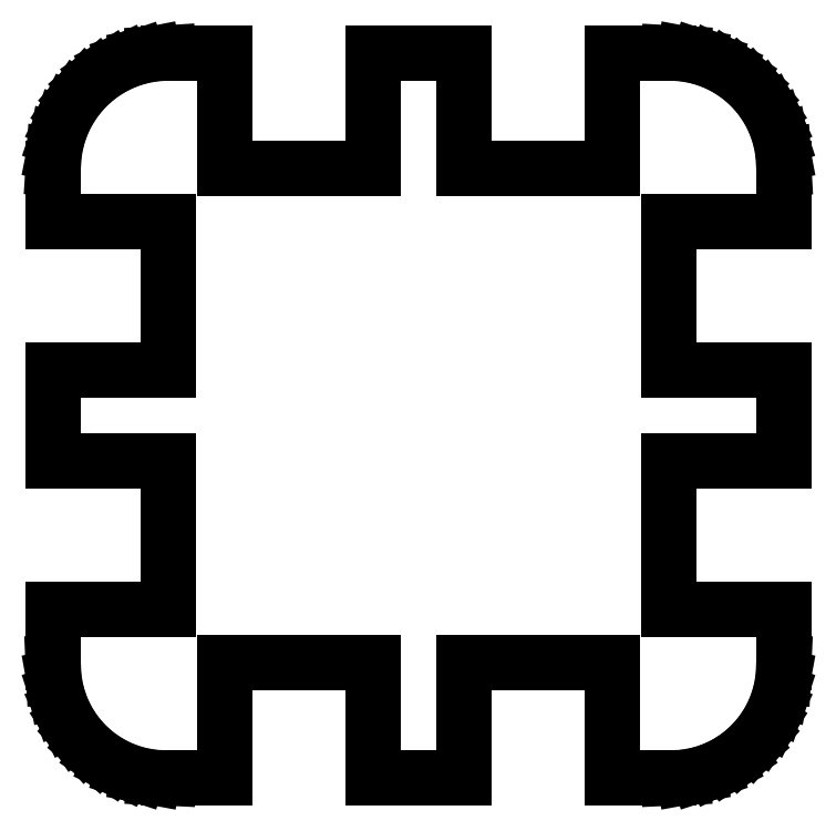
<metadata>
{"format":"dxf","ext":"dxf","renderer":"ezdxf+matplotlib","layout":"modelspace","background":"white","min_lineweight":24,"dpi":150}
</metadata>
<code>
0
SECTION
2
ENTITIES
0
LINE
8
Layer 1
10
0.8467
20
8.714
11
-0.8467
21
7.021
0
LINE
8
Layer 1
10
0
20
9.278
11
0
21
6.456
0
LINE
8
Layer 1
10
2.258
20
6.738
11
1.129
21
5.61
0
LINE
8
Layer 1
10
1.693
20
7.303
11
0.5644
21
6.174
0
LINE
8
Layer 1
10
1.129
20
7.867
11
0
21
6.738
0
LINE
8
0
10
82.61
20
-1711
11
82.61
21
-1237
0
LINE
8
0
10
690
20
-1237
11
690
21
-1711
0
LINE
8
0
10
-1605
20
-410.5
11
-1132
21
-410.5
0
LINE
8
0
10
-900
20
-1237
11
-900
21
-1711
0
LINE
8
0
10
-1605
20
-35.31
11
-1132
21
-35.31
0
LINE
8
0
10
-1132
20
-1018
11
-1605
21
-1018
0
LINE
8
0
10
-1132
20
572.1
11
-1605
21
572.1
0
LINE
8
0
10
-900
20
791.5
11
-900
21
1265
0
LINE
8
0
10
82.61
20
1265
11
82.61
21
791.5
0
LINE
8
0
10
690
20
791.5
11
690
21
1265
0
LINE
8
0
10
-292.6
20
1265
11
-292.6
21
791.5
0
LINE
8
0
10
-292.6
20
-1711
11
-292.6
21
-1237
0
LINE
8
0
10
921.7
20
572.1
11
1395
21
572.1
0
LINE
8
0
10
921.7
20
-1018
11
1395
21
-1018
0
LINE
8
0
10
1395
20
-35.31
11
921.7
21
-35.31
0
LINE
8
0
10
1395
20
-410.5
11
921.7
21
-410.5
0
LINE
8
0
10
-292.6
20
-1711
11
82.61
21
-1711
0
LINE
8
0
10
1395
20
572.1
11
1395
21
791.5
0
LINE
8
0
10
1395
20
-410.5
11
1395
21
-35.31
0
LINE
8
0
10
-900
20
1265
11
-1132
21
1265
0
LINE
8
0
10
82.61
20
1265
11
-292.6
21
1265
0
LINE
8
0
10
690
20
-1711
11
921.7
21
-1711
0
LINE
8
0
10
-1605
20
-1018
11
-1605
21
-1237
0
LINE
8
0
10
-1605
20
791.5
11
-1605
21
572.1
0
LINE
8
0
10
-292.6
20
791.5
11
-900
21
791.5
0
LINE
8
0
10
690
20
791.5
11
82.61
21
791.5
0
LINE
8
0
10
-1132
20
-1711
11
-900
21
-1711
0
LINE
8
0
10
-1132
20
-410.5
11
-1132
21
-1018
0
LINE
8
0
10
-1132
20
572.1
11
-1132
21
-35.31
0
LINE
8
0
10
921.7
20
1265
11
690
21
1265
0
LINE
8
0
10
921.7
20
572.1
11
921.7
21
-35.31
0
LINE
8
0
10
921.7
20
-410.5
11
921.7
21
-1018
0
LINE
8
0
10
1395
20
-1237
11
1395
21
-1018
0
LINE
8
0
10
82.61
20
-1237
11
690
21
-1237
0
LINE
8
0
10
-900
20
-1237
11
-292.6
21
-1237
0
LINE
8
0
10
1395
20
791.5
11
1392
21
853.5
0
LINE
8
0
10
1392
20
853.5
11
1380
21
914.6
0
LINE
8
0
10
1380
20
914.6
11
1361
21
973.5
0
LINE
8
0
10
1361
20
973.5
11
1333
21
1029
0
LINE
8
0
10
1333
20
1029
11
1299
21
1081
0
LINE
8
0
10
1299
20
1081
11
1258
21
1128
0
LINE
8
0
10
1258
20
1128
11
1211
21
1169
0
LINE
8
0
10
1211
20
1169
11
1160
21
1203
0
LINE
8
0
10
1160
20
1203
11
1104
21
1230
0
LINE
8
0
10
1104
20
1230
11
1045
21
1250
0
LINE
8
0
10
1045
20
1250
11
983.7
21
1262
0
LINE
8
0
10
983.7
20
1262
11
921.7
21
1265
0
LINE
8
0
10
-1132
20
1265
11
-1193
21
1261
0
LINE
8
0
10
-1193
20
1261
11
-1254
21
1249
0
LINE
8
0
10
-1254
20
1249
11
-1313
21
1229
0
LINE
8
0
10
-1313
20
1229
11
-1368
21
1202
0
LINE
8
0
10
-1368
20
1202
11
-1420
21
1167
0
LINE
8
0
10
-1420
20
1167
11
-1466
21
1126
0
LINE
8
0
10
-1466
20
1126
11
-1507
21
1080
0
LINE
8
0
10
-1507
20
1080
11
-1542
21
1028
0
LINE
8
0
10
-1542
20
1028
11
-1569
21
972.7
0
LINE
8
0
10
-1569
20
972.7
11
-1589
21
914.1
0
LINE
8
0
10
-1589
20
914.1
11
-1601
21
853.3
0
LINE
8
0
10
-1601
20
853.3
11
-1605
21
791.5
0
LINE
8
0
10
-1132
20
-1711
11
-1194
21
-1708
0
LINE
8
0
10
-1194
20
-1708
11
-1255
21
-1697
0
LINE
8
0
10
-1255
20
-1697
11
-1314
21
-1678
0
LINE
8
0
10
-1314
20
-1678
11
-1371
21
-1651
0
LINE
8
0
10
-1371
20
-1651
11
-1423
21
-1616
0
LINE
8
0
10
-1423
20
-1616
11
-1470
21
-1575
0
LINE
8
0
10
-1470
20
-1575
11
-1511
21
-1528
0
LINE
8
0
10
-1511
20
-1528
11
-1545
21
-1476
0
LINE
8
0
10
-1545
20
-1476
11
-1572
21
-1420
0
LINE
8
0
10
-1572
20
-1420
11
-1591
21
-1361
0
LINE
8
0
10
-1591
20
-1361
11
-1602
21
-1300
0
LINE
8
0
10
-1602
20
-1300
11
-1605
21
-1237
0
LINE
8
0
10
921.7
20
-1711
11
983.9
21
-1708
0
LINE
8
0
10
983.9
20
-1708
11
1045
21
-1697
0
LINE
8
0
10
1045
20
-1697
11
1105
21
-1678
0
LINE
8
0
10
1104
20
-1678
11
1161
21
-1651
0
LINE
8
0
10
1161
20
-1651
11
1213
21
-1616
0
LINE
8
0
10
1213
20
-1616
11
1260
21
-1575
0
LINE
8
0
10
1260
20
-1575
11
1301
21
-1528
0
LINE
8
0
10
1301
20
-1528
11
1335
21
-1476
0
LINE
8
0
10
1335
20
-1476
11
1362
21
-1420
0
LINE
8
0
10
1362
20
-1420
11
1381
21
-1361
0
LINE
8
0
10
1381
20
-1361
11
1392
21
-1300
0
LINE
8
0
10
1392
20
-1300
11
1395
21
-1237
0
LINE
8
0
10
-1605
20
-410.5
11
-1605
21
-35.31
0
ENDSEC
0
EOF

</code>
